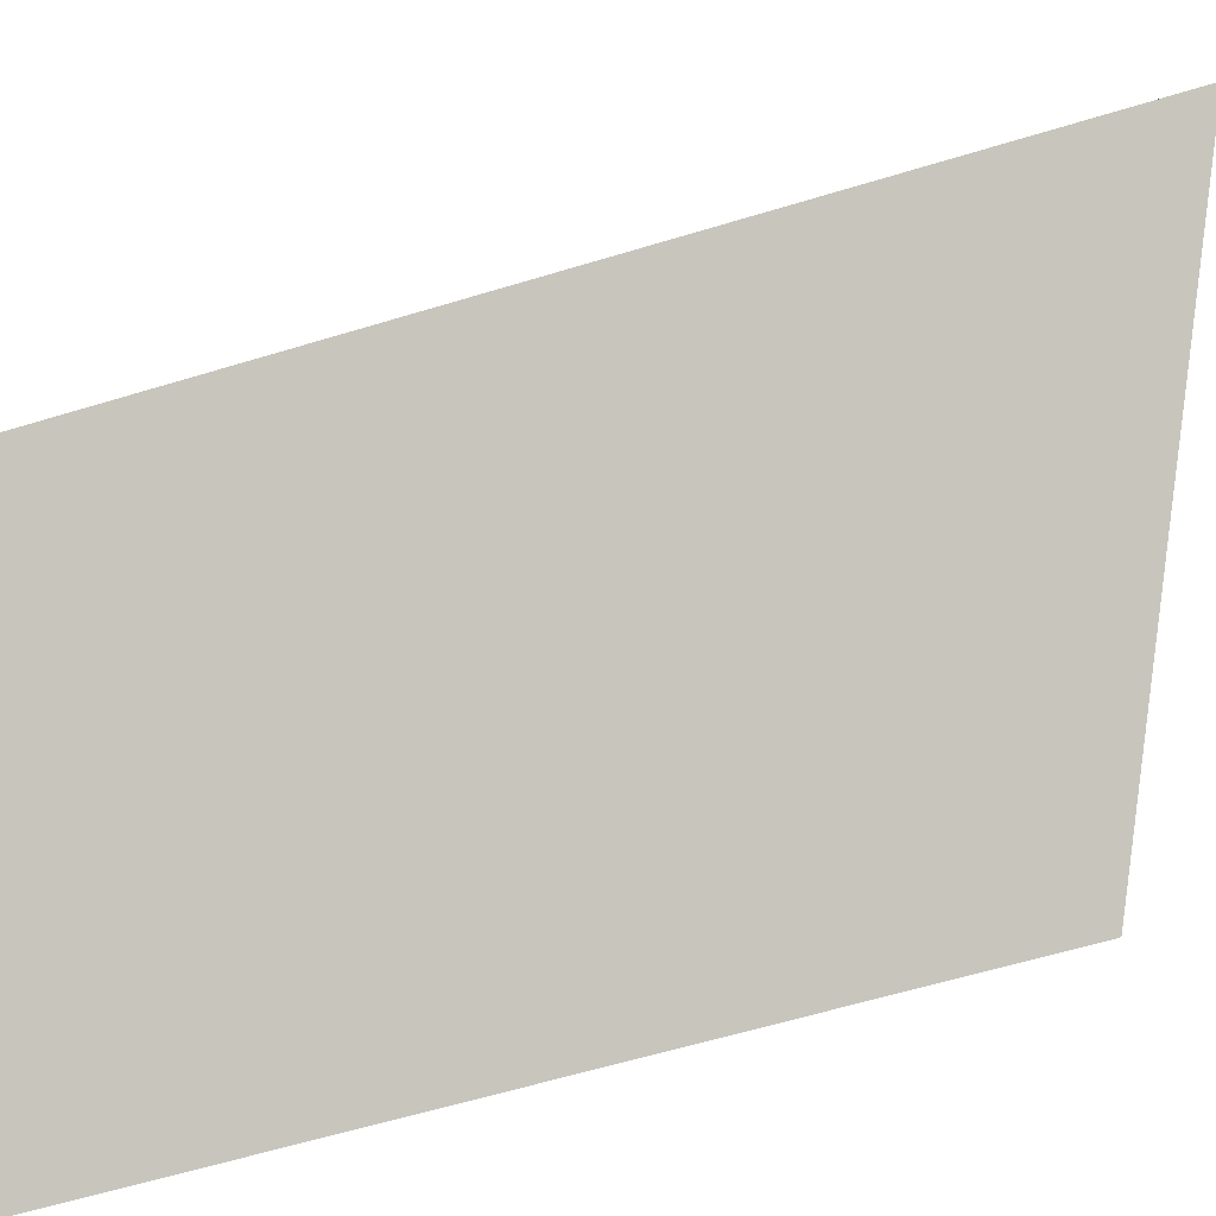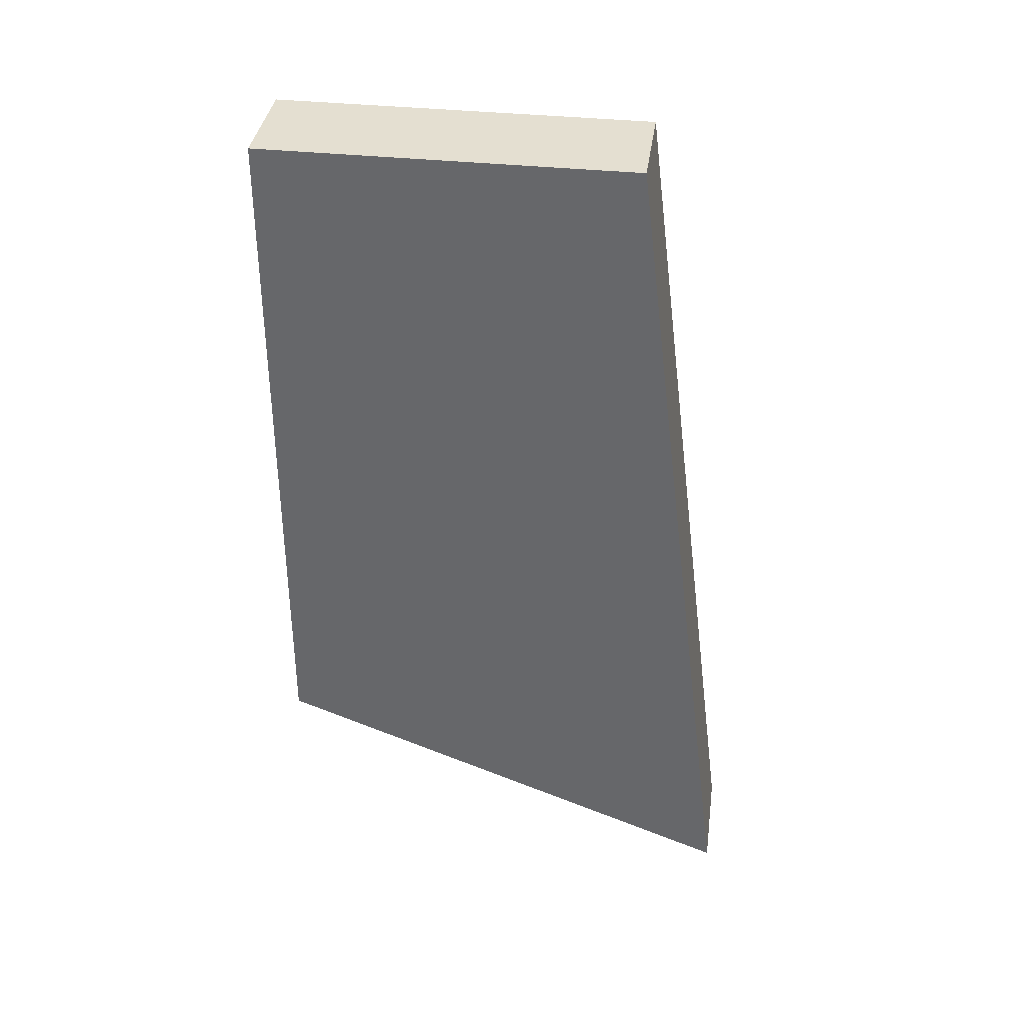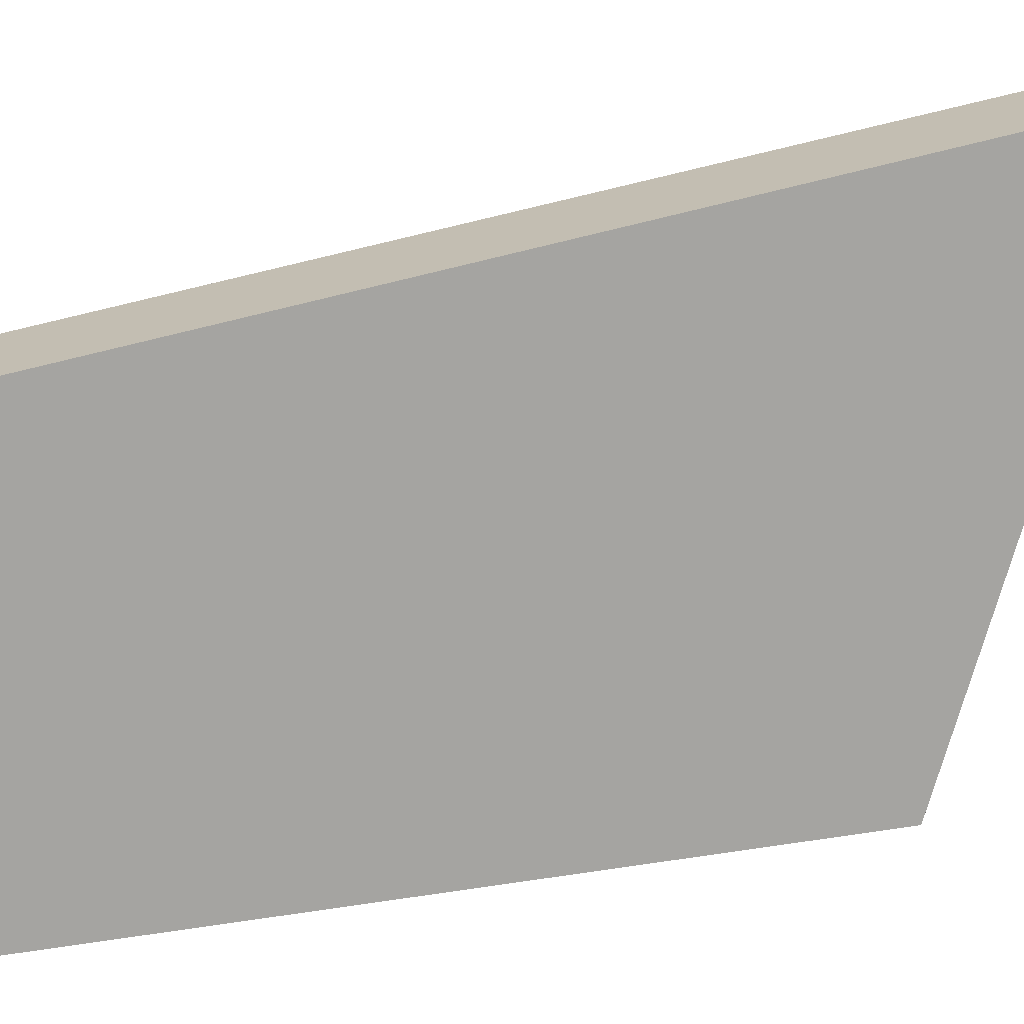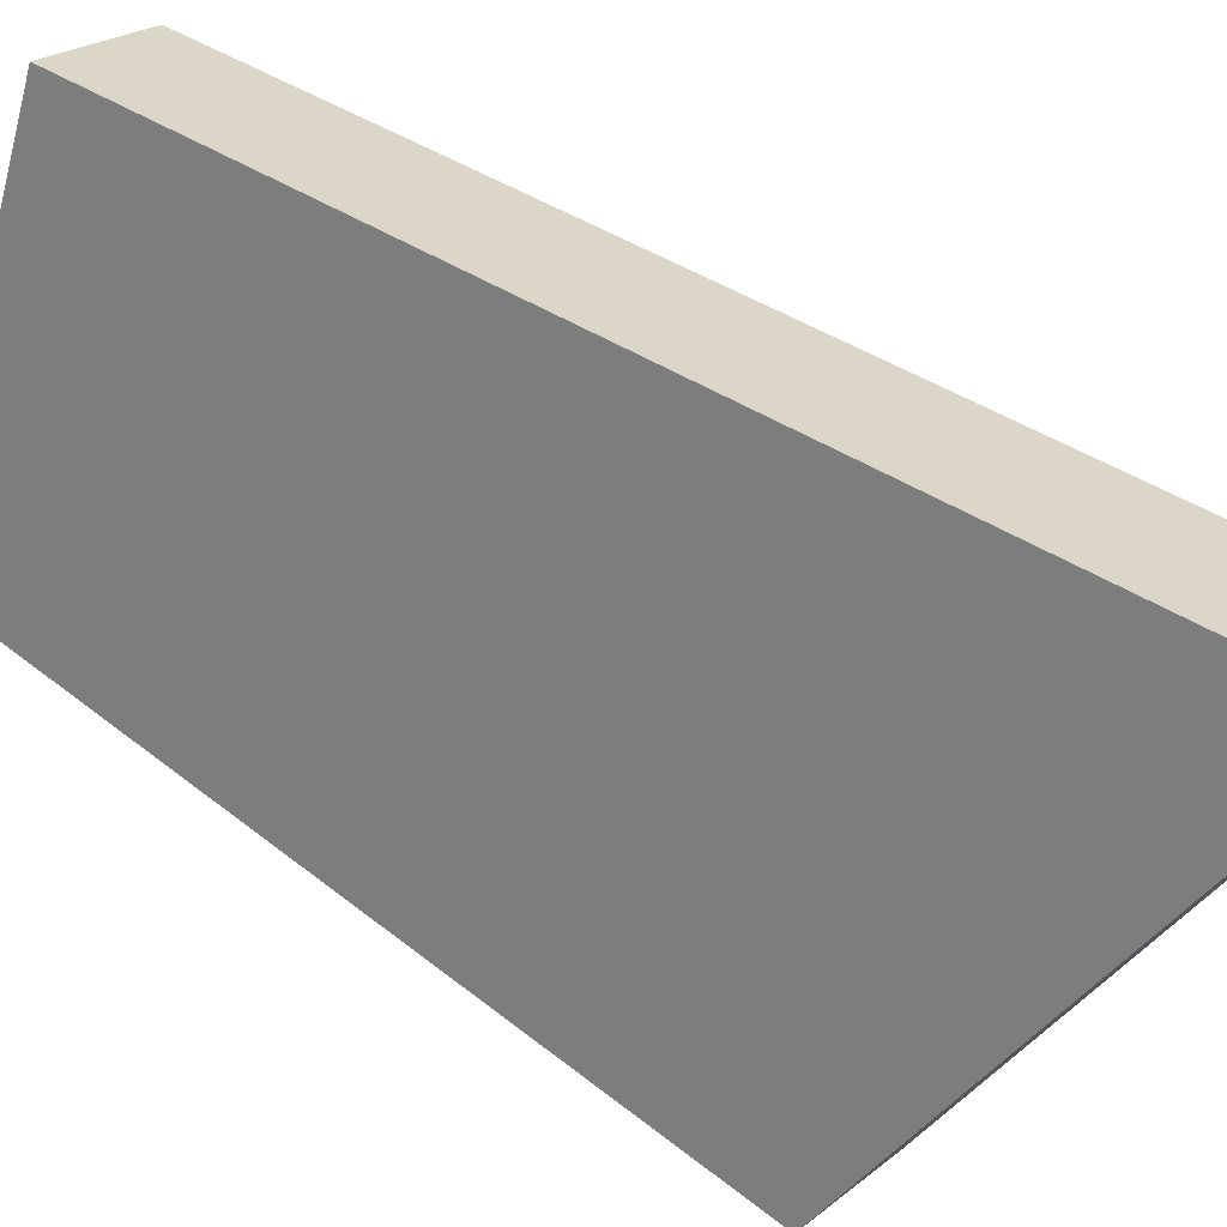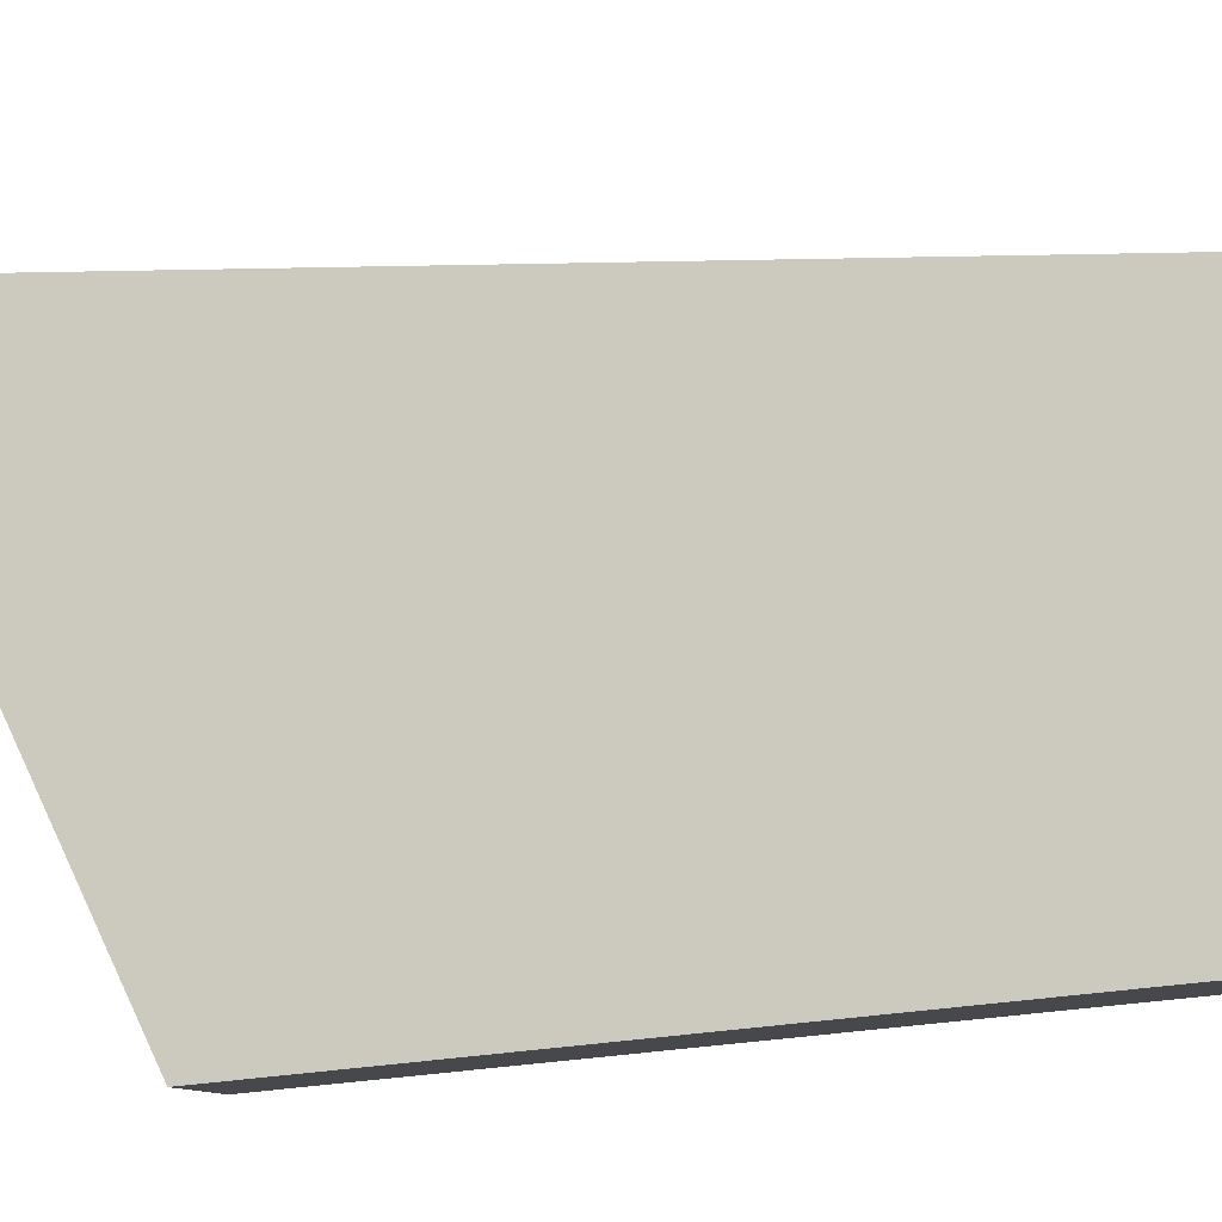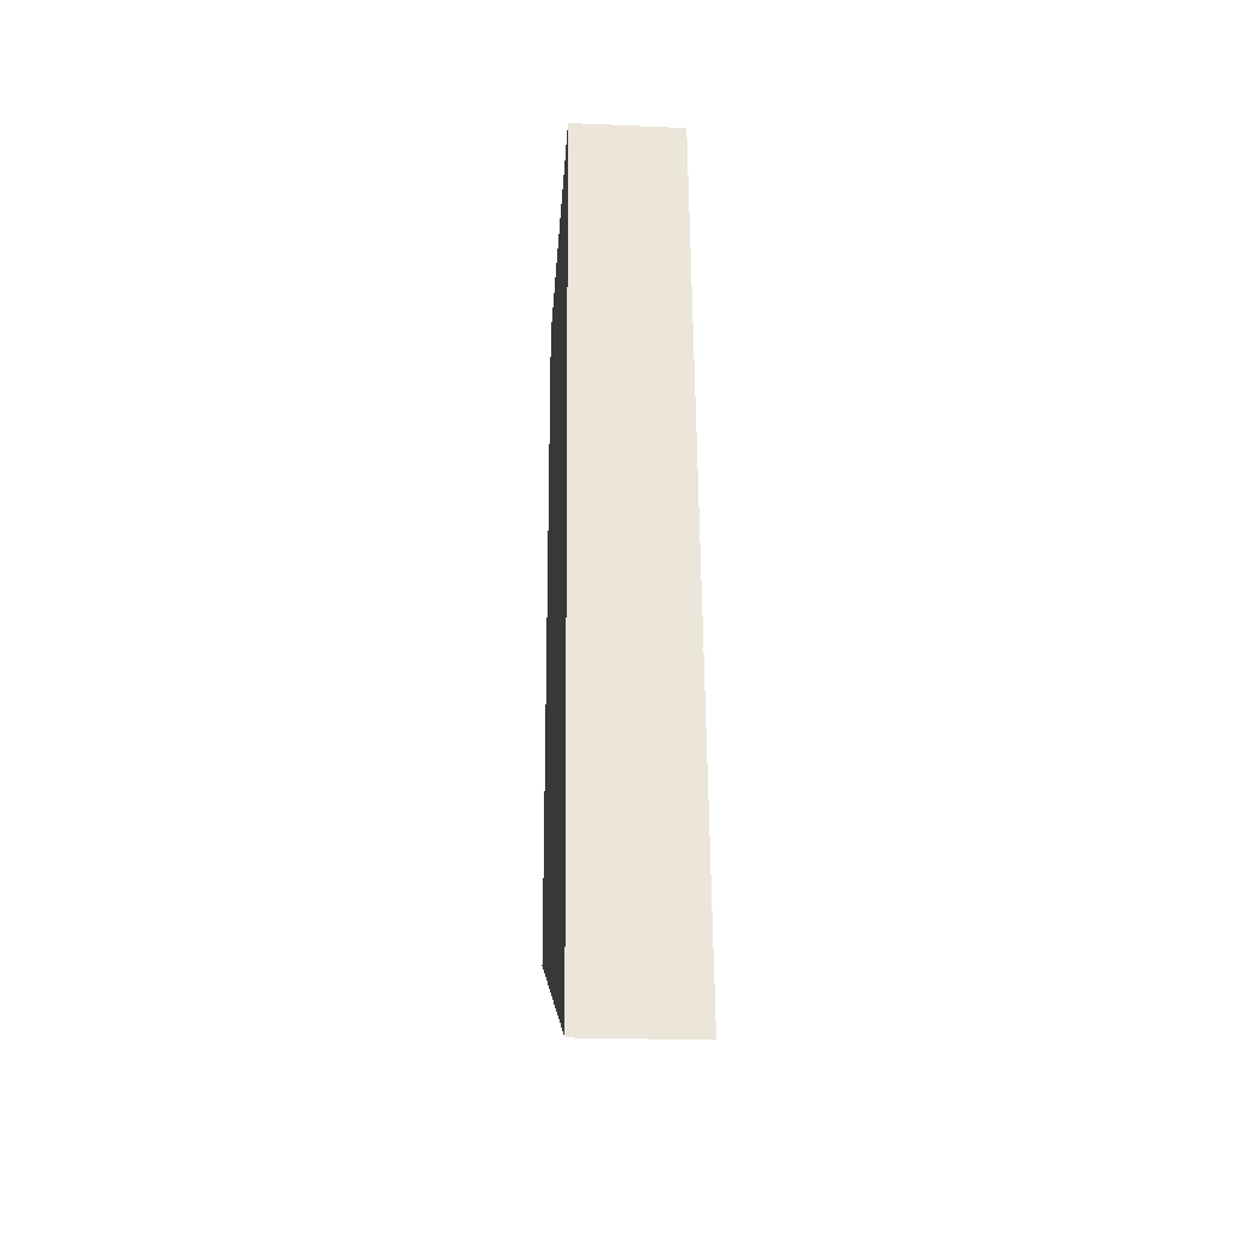
<metadata>
{"format":"obj","ext":"obj","renderer":"f3d","projection":"perspective","resolution":1024,"background":"white","views":[{"elev":21.1,"azim":-117.7,"up":"+Z"},{"elev":36.7,"azim":-58.3,"up":"+Y"},{"elev":41.2,"azim":-100.7,"up":"+Z"},{"elev":52.8,"azim":-49.6,"up":"+Z"},{"elev":-34.0,"azim":102.4,"up":"+Z"},{"elev":-23.9,"azim":19.8,"up":"+Y"}]}
</metadata>
<code>
o Block1
v -0.5692 6.224 -3.445
v -2.158 6.224 -2.745
v 0.2193 6.224 2.651
v 1.808 6.224 1.951
v -2.158 -4.776 -2.745
v -0.5692 -4.776 -3.445
v 2.508 -7.671 3.539
v 0.9192 -7.671 4.239
f 4 3 2 1
f 5 6 1 2
f 8 3 2 5
f 6 1 4 7
f 4 7 8 3
f 6 5 8 7

</code>
